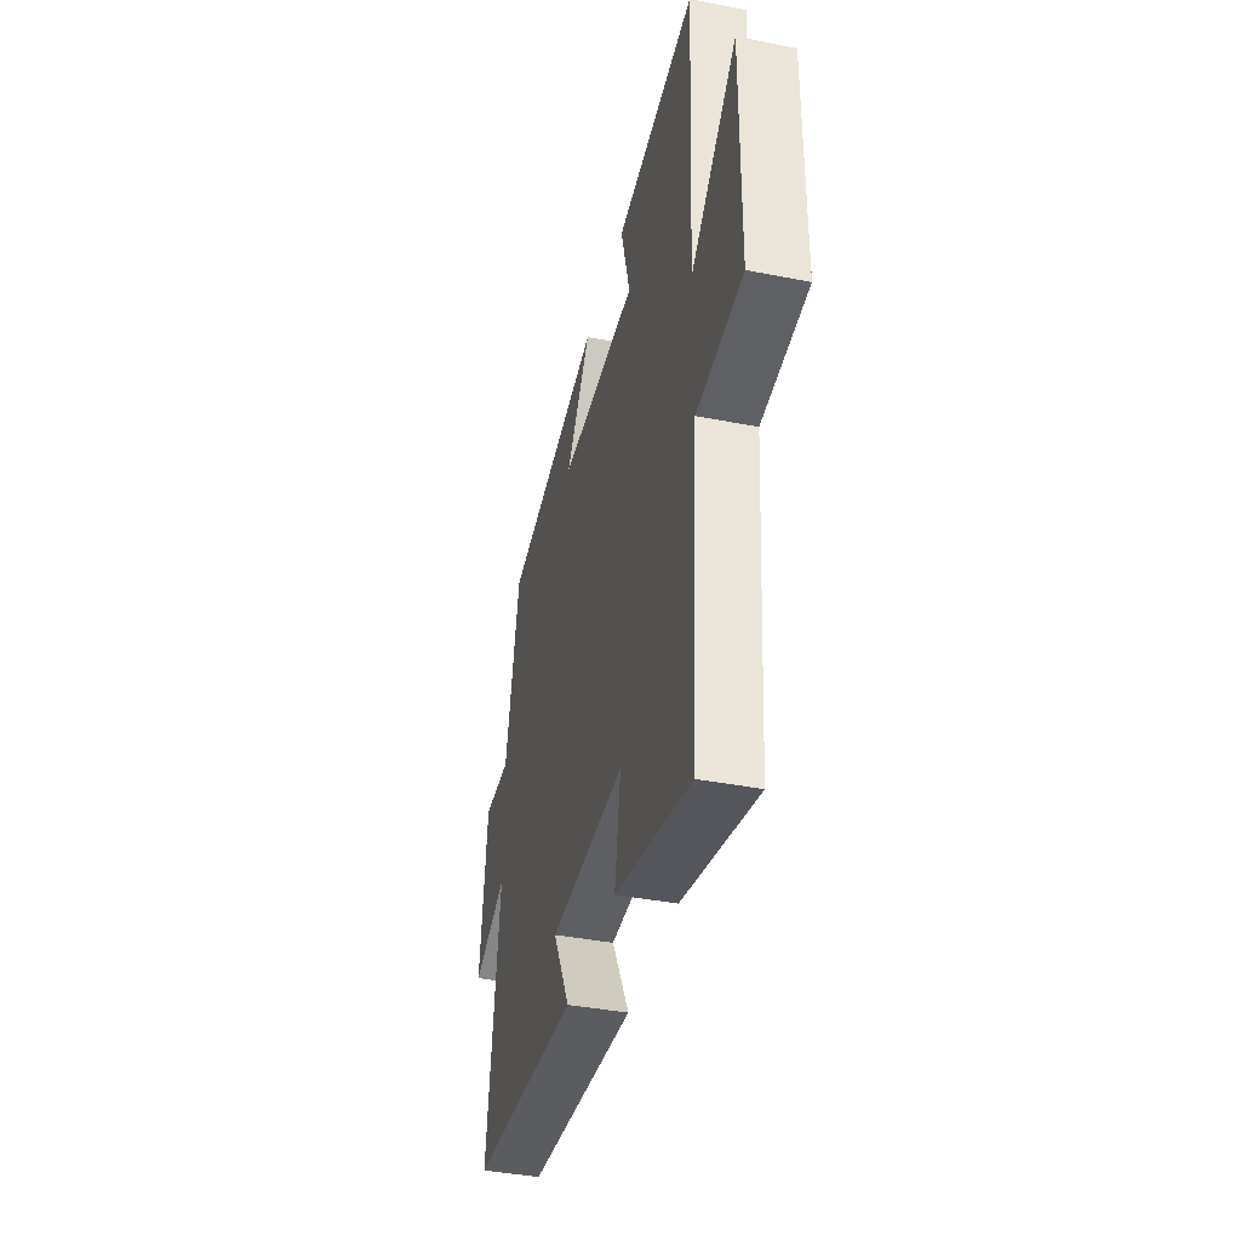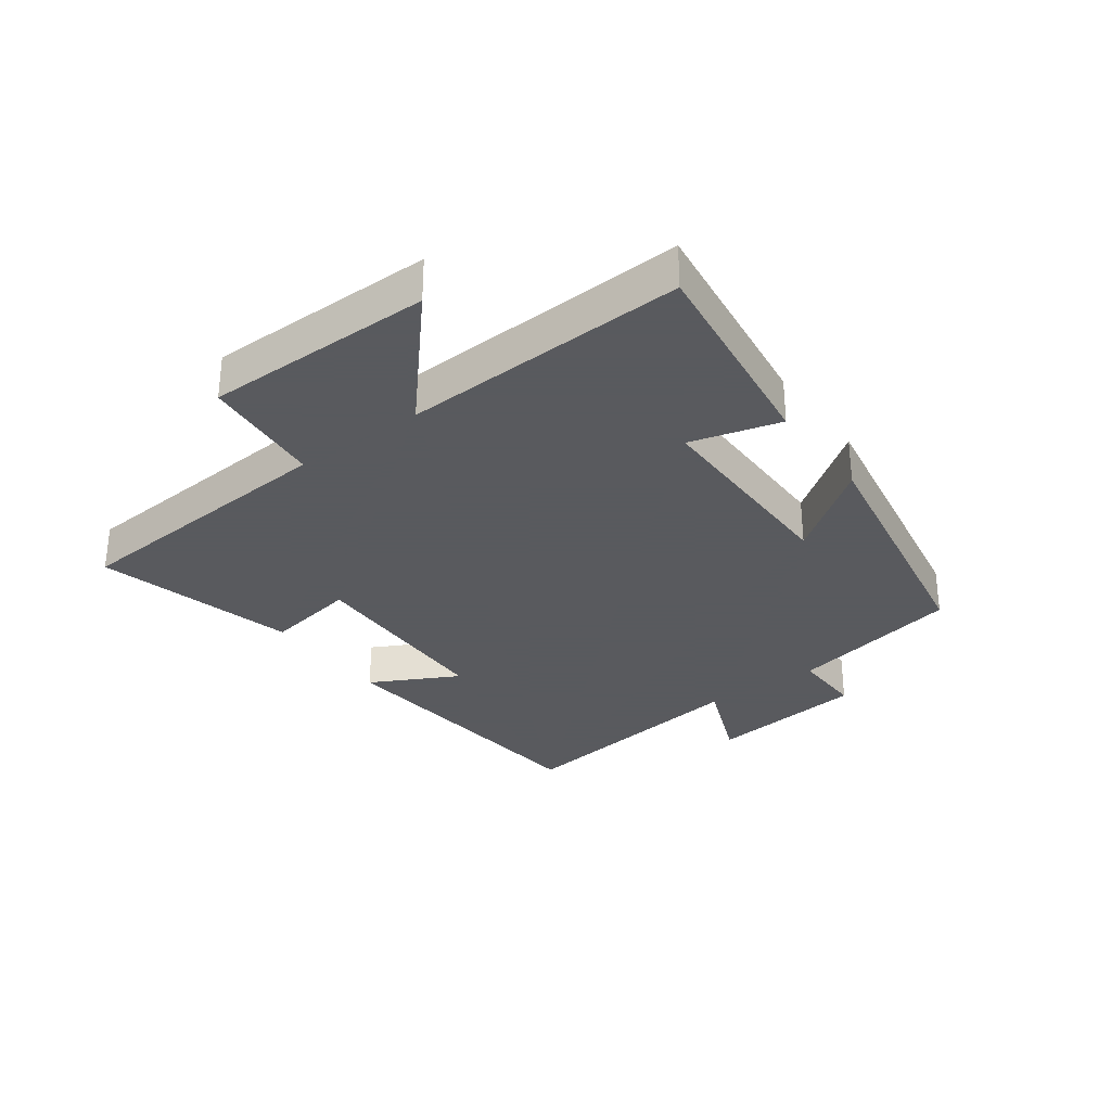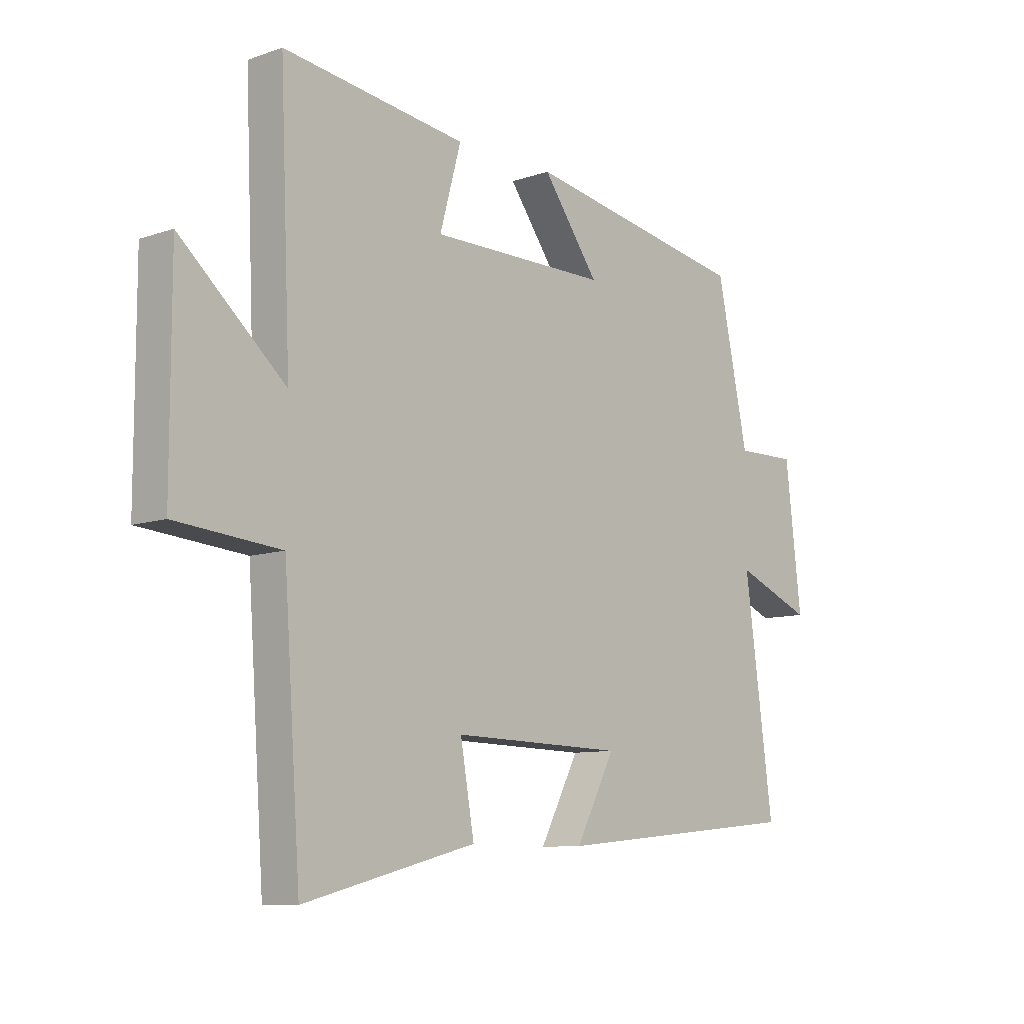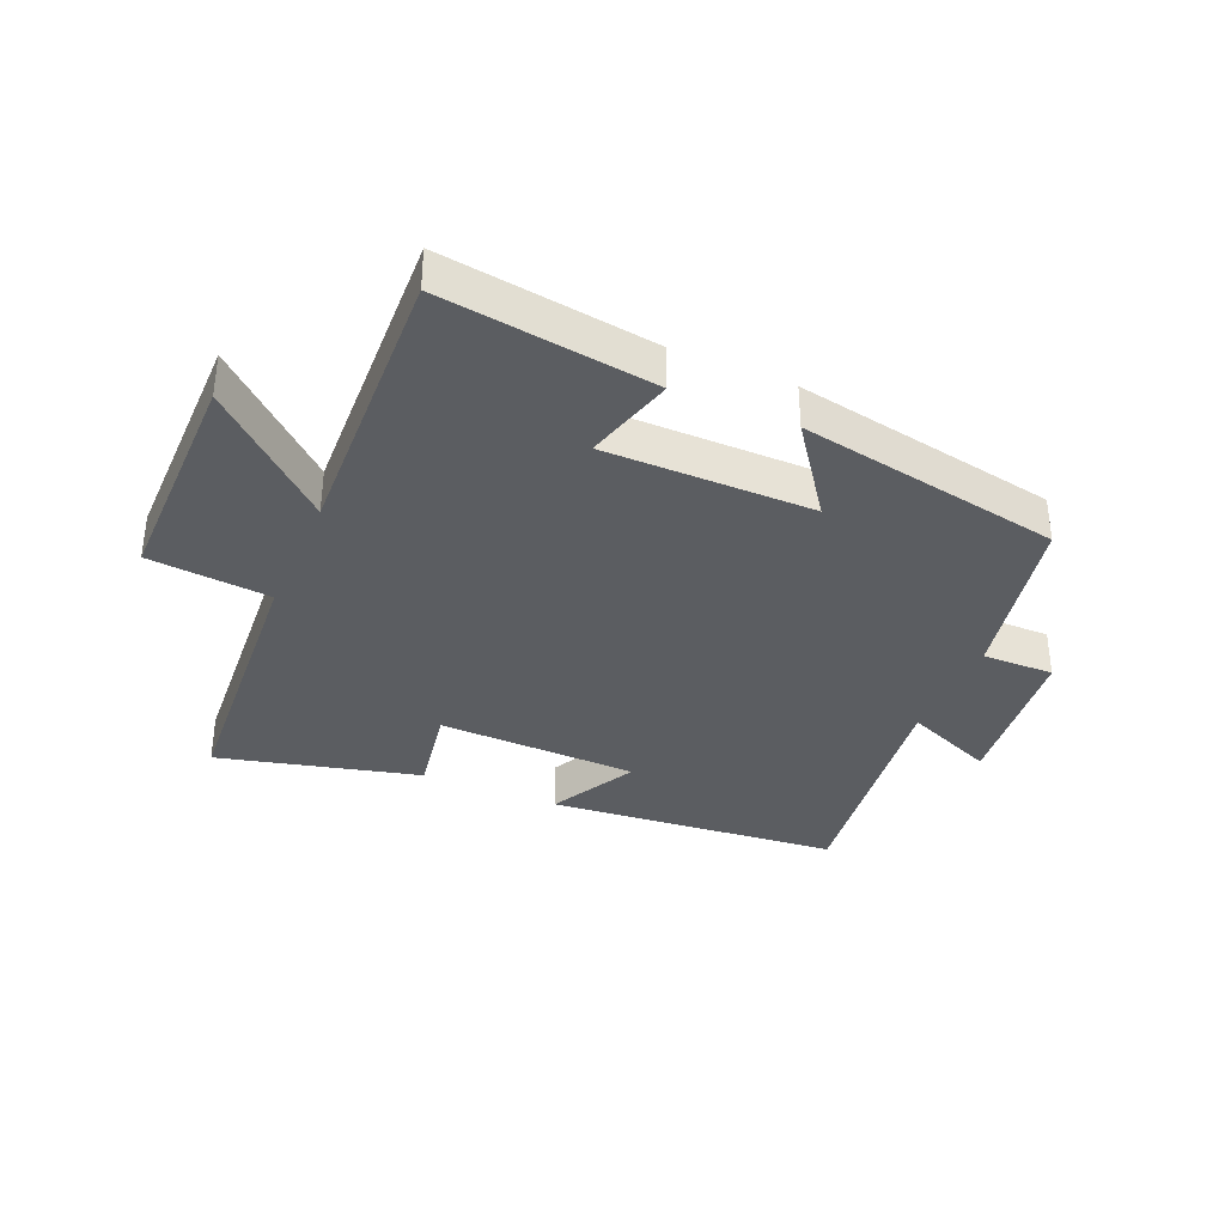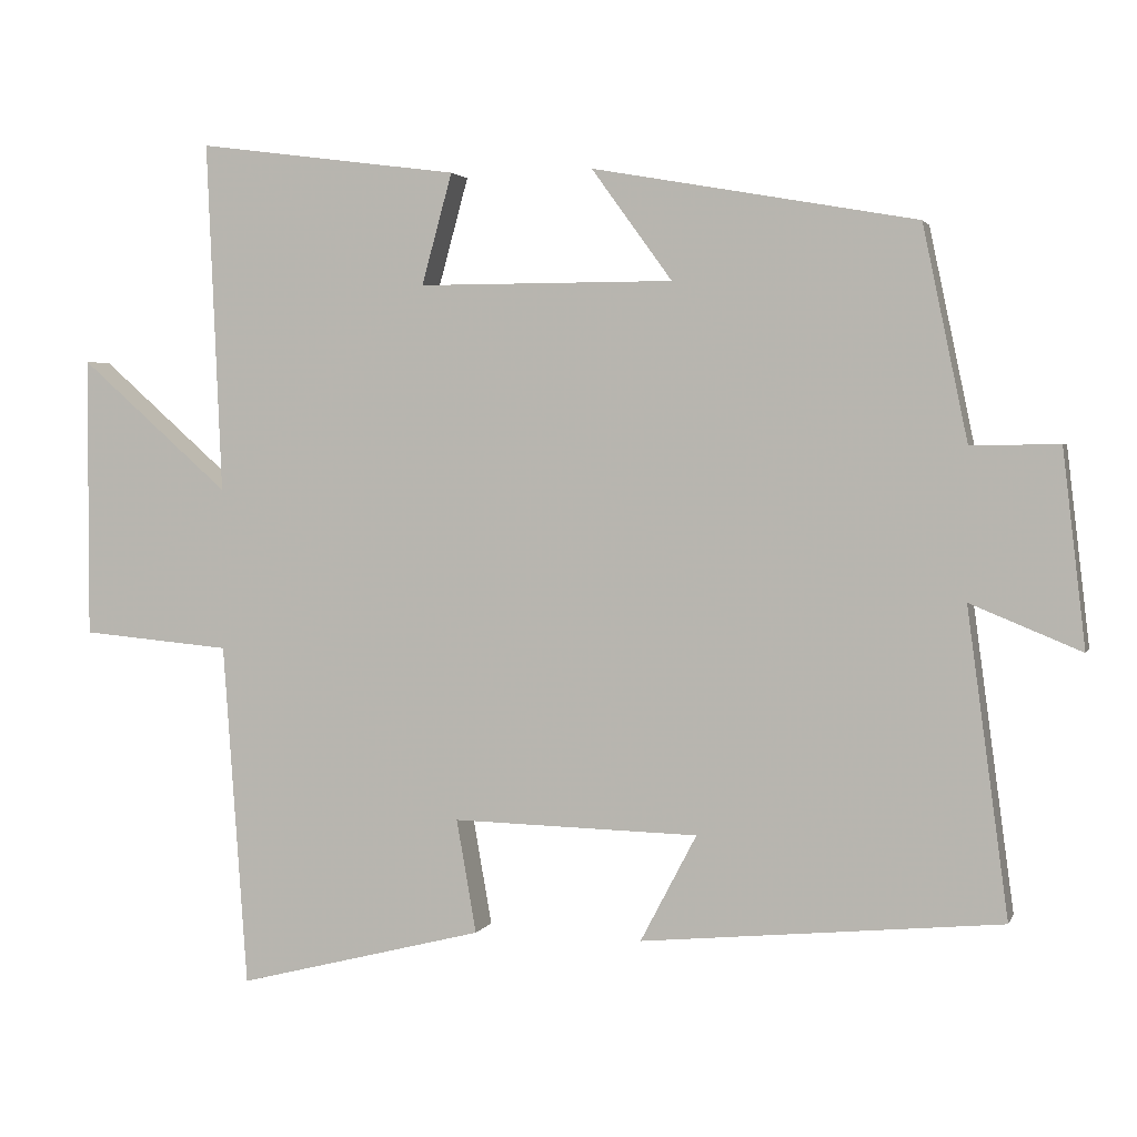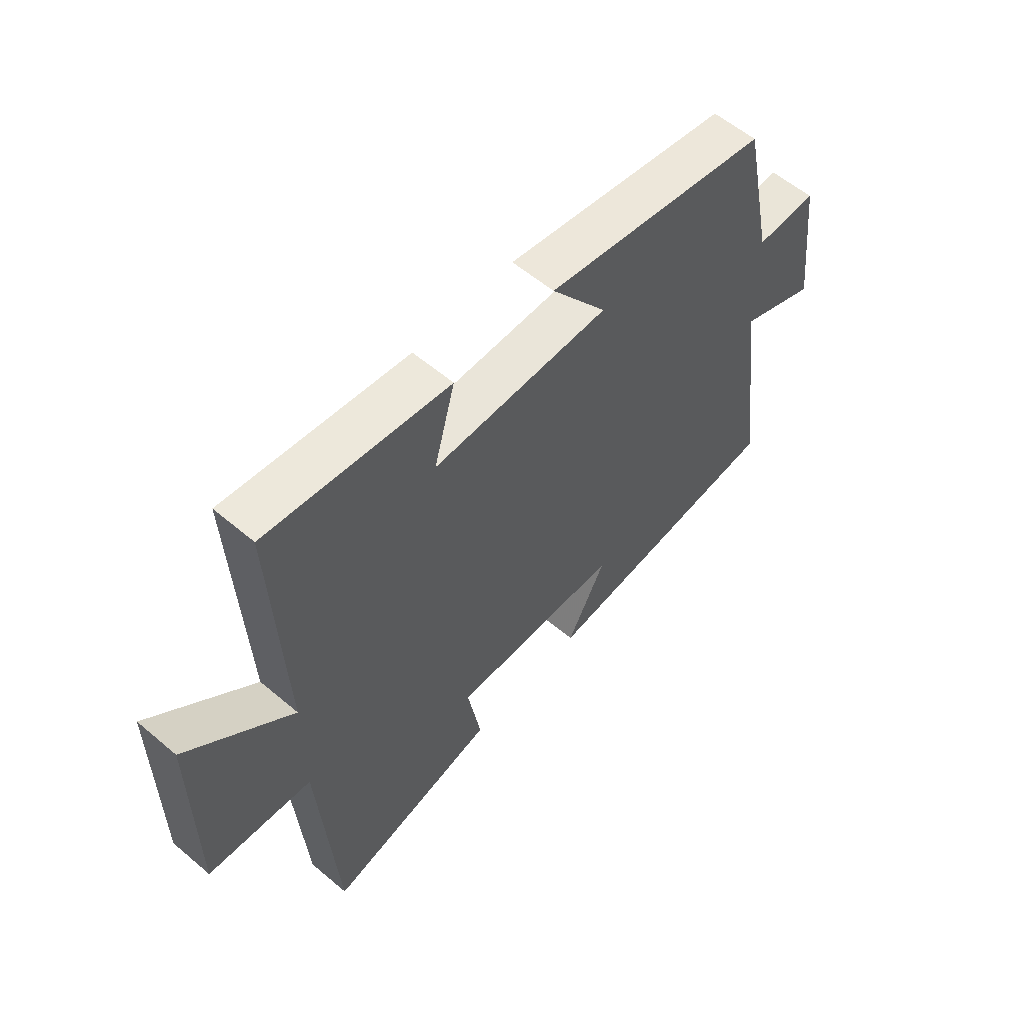
<metadata>
{"format":"obj","ext":"obj","renderer":"f3d","projection":"perspective","resolution":1024,"background":"white","views":[{"elev":-39.9,"azim":-103.7,"up":"+Z"},{"elev":-31.2,"azim":-53.7,"up":"+Y"},{"elev":-9.3,"azim":-47.8,"up":"+Z"},{"elev":-35.6,"azim":-23.4,"up":"+Y"},{"elev":2.6,"azim":15.2,"up":"+Z"},{"elev":57.9,"azim":-48.8,"up":"+Z"}]}
</metadata>
<code>
v 0.554 0.07 -0.455
v 0.081 0.07 -0.5
v 0.155 0.07 -0.359
v -0.169 0.07 -0.351
v -0.143 0.07 -0.5
v -0.468 0.07 -0.582
v -0.5 0.07 -0.13
v -0.697 0.07 -0.112
v -0.697 0.07 0.258
v -0.5 0.07 0.084
v -0.52 0.07 0.546
v -0.175 0.07 0.5
v -0.215 0.07 0.354
v 0.121 0.07 0.354
v 0.015 0.07 0.5
v 0.441 0.07 0.424
v 0.5 0.07 0.143
v 0.616 0.07 0.145
v 0.646 0.07 -0.113
v 0.5 0.07 -0.053
v 0.554 0 -0.455
v 0.081 0 -0.5
v 0.155 0 -0.359
v -0.169 0 -0.351
v -0.143 0 -0.5
v -0.468 0 -0.582
v -0.5 0 -0.13
v -0.697 0 -0.112
v -0.697 0 0.258
v -0.5 0 0.084
v -0.52 0 0.546
v -0.175 0 0.5
v -0.215 0 0.354
v 0.121 0 0.354
v 0.015 0 0.5
v 0.441 0 0.424
v 0.5 0 0.143
v 0.616 0 0.145
v 0.646 0 -0.113
v 0.5 0 -0.053
f 17 18 19 20
f 16 17 20
f 15 16 20
f 14 15 20
f 13 14 20 1
f 10 11 12 13
f 10 13 1
f 7 8 9 10
f 6 7 10
f 5 6 10
f 4 5 10
f 3 4 10
f 3 10 1
f 1 2 3
f 40 39 38 37
f 40 37 36
f 40 36 35
f 40 35 34
f 21 40 34 33
f 33 32 31 30
f 21 33 30
f 30 29 28 27
f 30 27 26
f 30 26 25
f 30 25 24
f 30 24 23
f 21 30 23
f 23 22 21
f 1 21 22 2
f 2 22 23 3
f 3 23 24 4
f 4 24 25 5
f 5 25 26 6
f 6 26 27 7
f 7 27 28 8
f 8 28 29 9
f 9 29 30 10
f 10 30 31 11
f 11 31 32 12
f 12 32 33 13
f 13 33 34 14
f 14 34 35 15
f 15 35 36 16
f 16 36 37 17
f 17 37 38 18
f 18 38 39 19
f 19 39 40 20
f 20 40 21 1

</code>
